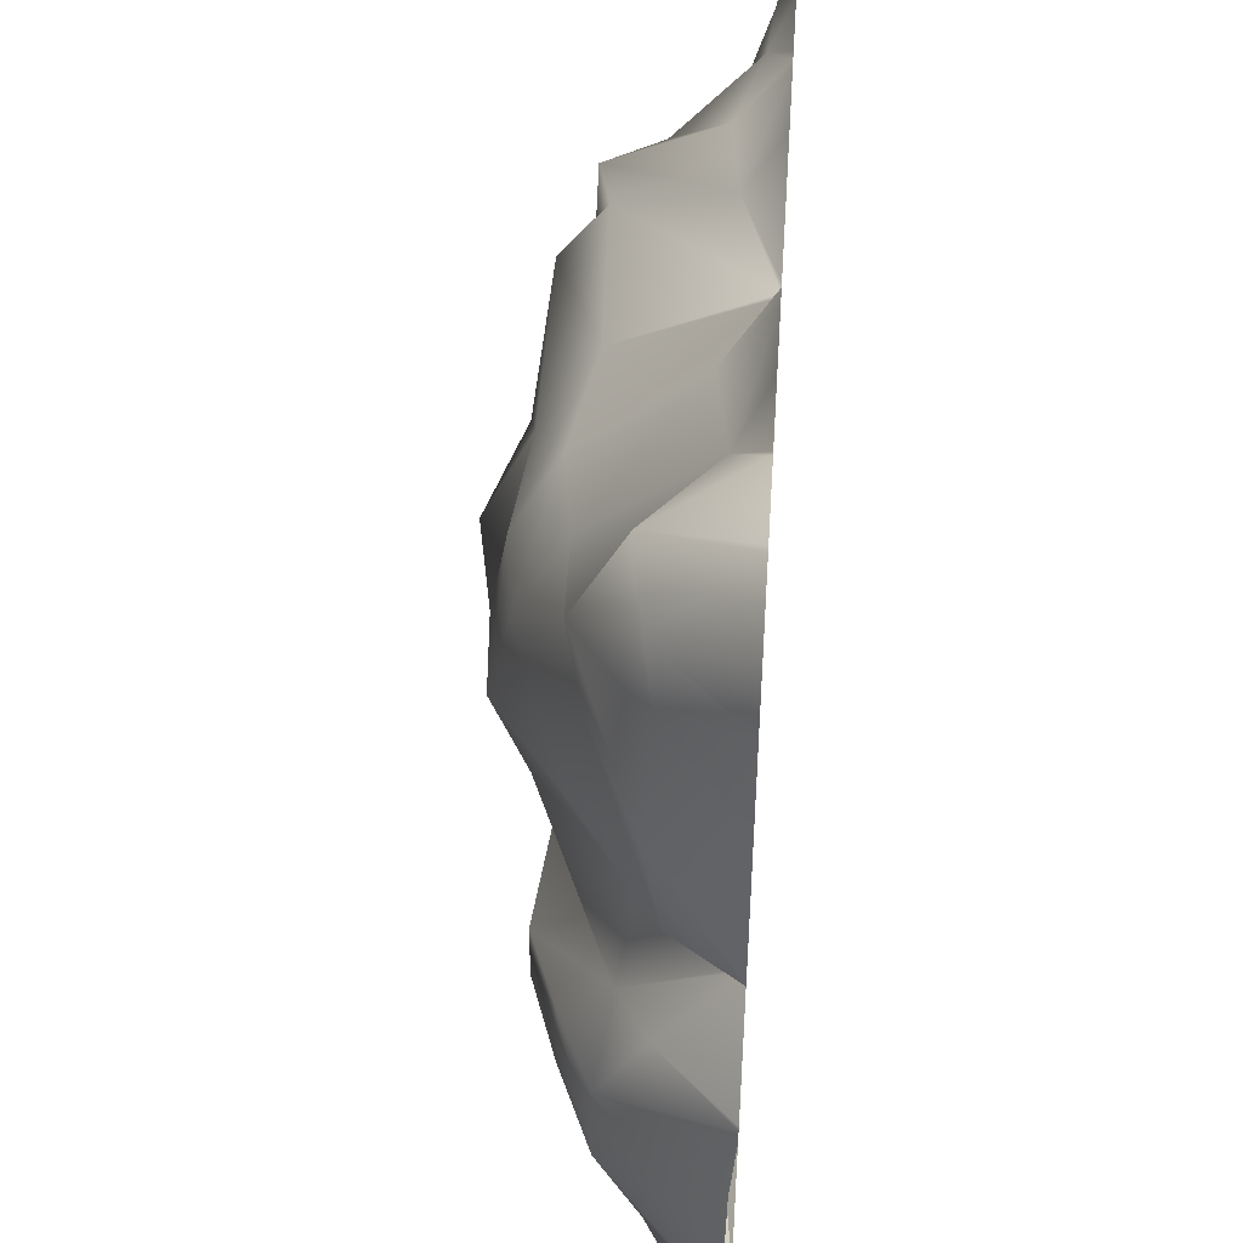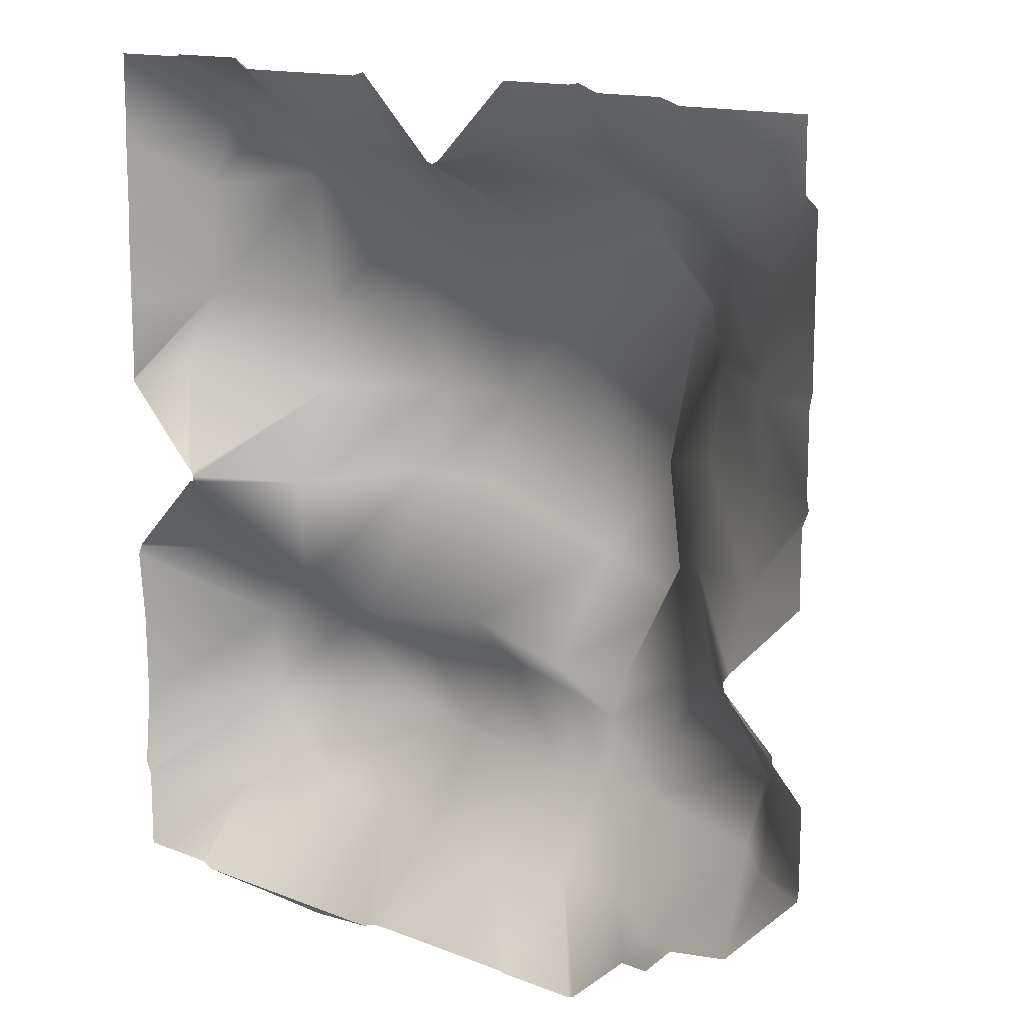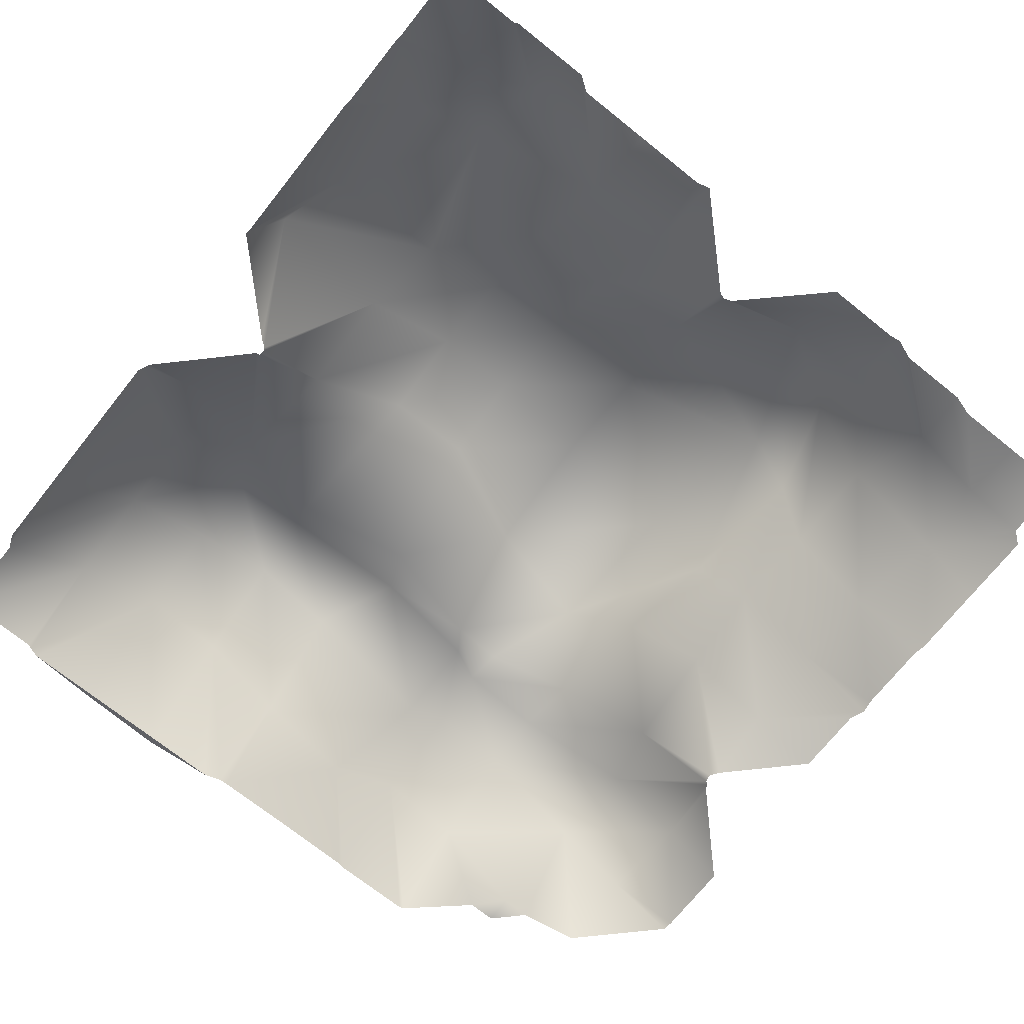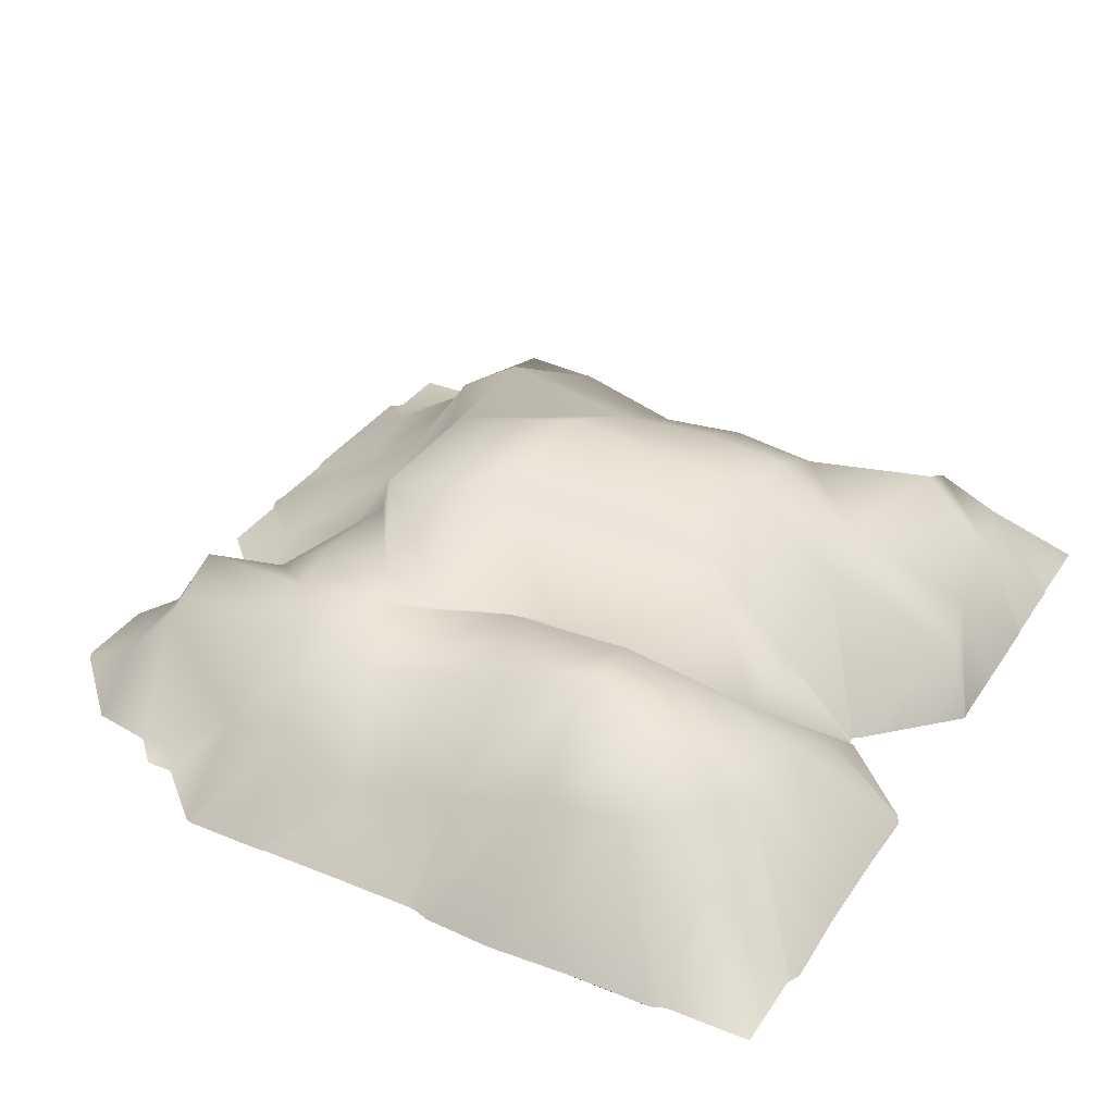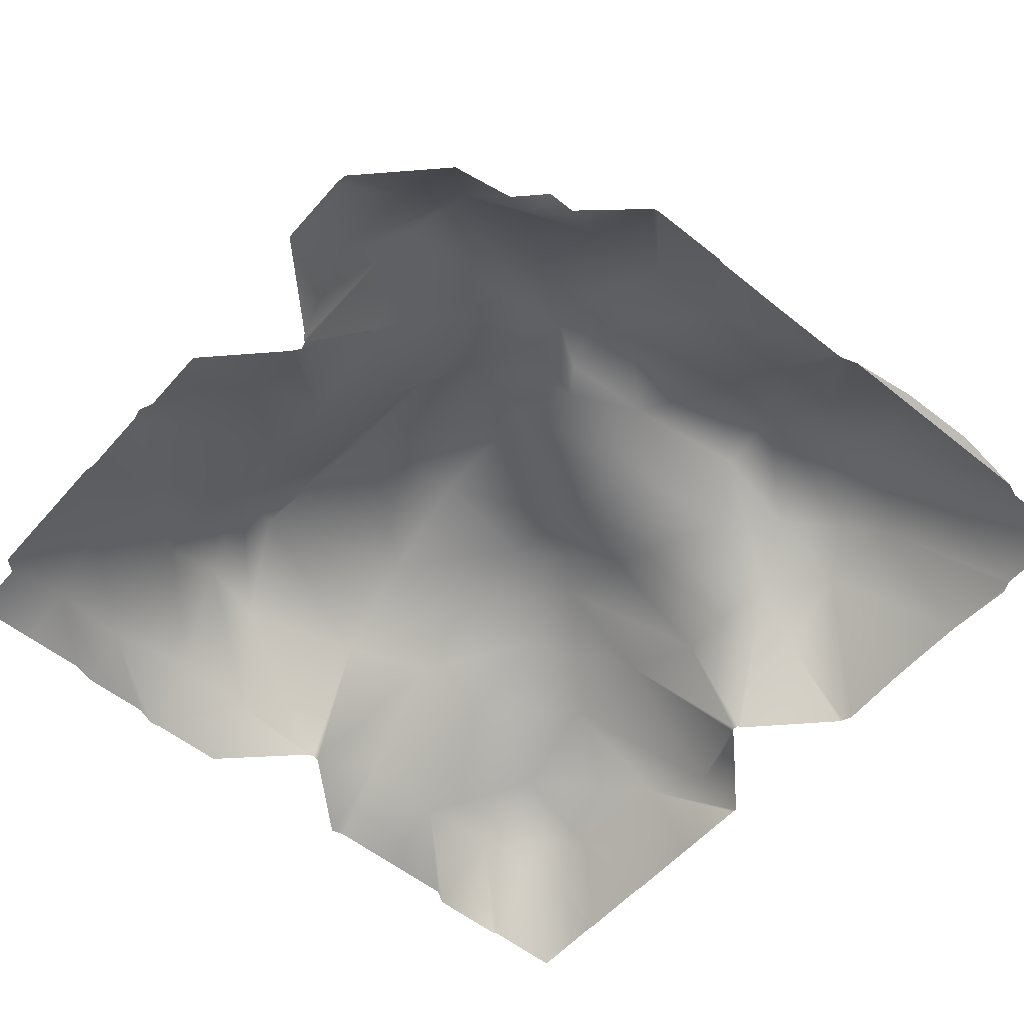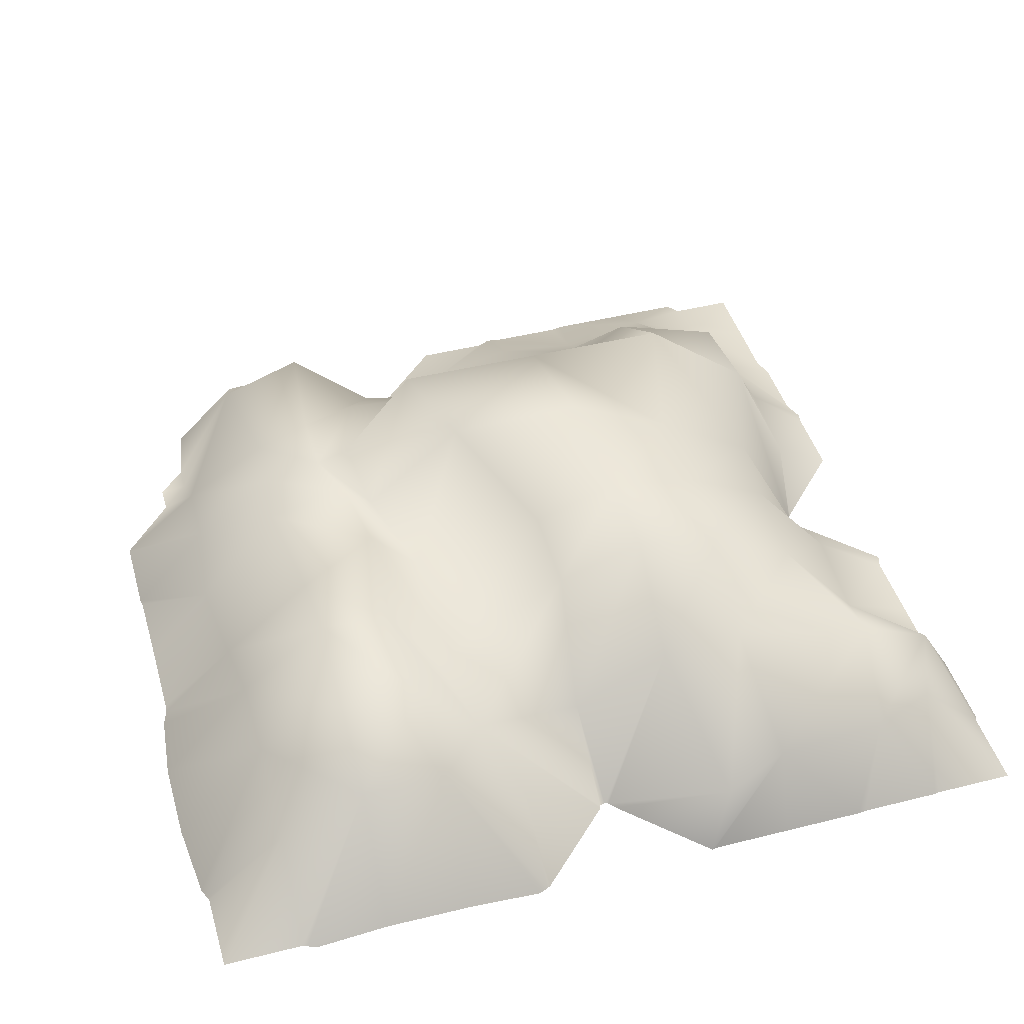
<metadata>
{"format":"obj","ext":"obj","renderer":"f3d","projection":"perspective","resolution":1024,"background":"white","views":[{"elev":46.6,"azim":-86.0,"up":"+Z"},{"elev":13.9,"azim":41.2,"up":"+Z"},{"elev":-72.2,"azim":-38.6,"up":"+Y"},{"elev":34.2,"azim":-151.1,"up":"+Y"},{"elev":-55.7,"azim":139.7,"up":"+Y"},{"elev":44.9,"azim":-106.2,"up":"+Y"}]}
</metadata>
<code>
g default
v -0.3017 0.006263 0.4966
v -0.396 0.006263 0.4966
v -0.4006 0.006263 0.4941
v -0.4941 0.006263 0.4941
v -0.4941 0.006262 0.4006
v -0.4951 0.006263 0.3956
v -0.4951 0.006263 0.3028
v -0.4963 0.006263 0.2937
v -0.4963 0.006263 0.2004
v -0.4963 0.006263 0.1071
v -0.4975 0.006263 0.1027
v -0.4059 0.006263 0.01107
v -0.3967 0.006263 0.003747
v -0.3948 0.006263 -0.00081
v -0.3963 0.006263 -0.007132
v -0.4006 0.006263 -0.007709
v -0.4934 0.006263 -0.1006
v -0.4955 0.006263 -0.1045
v -0.5 0.006263 -0.1147
v -0.5 0.006263 -0.3857
v -0.4955 0.006263 -0.3955
v -0.4932 0.006263 -0.4
v -0.4932 0.006263 -0.4932
v -0.4 0.006263 -0.4935
v -0.3956 0.006263 -0.4956
v -0.3837 0.006263 -0.5
v -0.119 0.006263 -0.5
v -0.09965 0.006263 -0.4935
v -0.09005 0.006263 -0.4931
v 0.001939 0.006263 -0.4928
v 0.09391 0.006263 -0.4932
v 0.1001 0.006263 -0.4947
v 0.1943 0.006263 -0.4943
v 0.2 0.006263 -0.4925
v 0.2681 0.006263 -0.4319
v 0.3 0.006263 -0.4319
v 0.3319 0.006263 -0.4
v 0.4018 0.006263 -0.3881
v 0.4892 0.006263 -0.3007
v 0.4908 0.006263 -0.2885
v 0.4908 0.006263 -0.2002
v 0.4026 0.006263 -0.112
v 0.3981 0.006263 -0.1049
v 0.3944 0.006263 -0.1018
v 0.3924 0.006263 -0.09242
v 0.4 0.006263 -0.08202
v 0.482 0.006263 0
v 0.482 0.006263 0.08202
v 0.4893 0.006263 0.1
v 0.4866 0.006263 0.1134
v 0.4866 0.006263 0.2
v 0.4895 0.006263 0.2144
v 0.4895 0.006263 0.3015
v 0.4895 0.006263 0.3886
v 0.475 0.006263 0.4008
v 0.475 0.006263 0.475
v 0.4008 0.006263 0.475
v 0.3265 0.006263 0.475
v 0.3027 0.006263 0.4824
v 0.2235 0.006263 0.4824
v 0.2004 0.006263 0.491
v 0.1867 0.006263 0.489
v 0.1004 0.006263 0.489
v 0.009178 0.006263 0.4018
v 0.000247 0.006263 0.398
v -0.007088 0.006263 0.4
v -0.1 0.006263 0.489
v -0.1152 0.006263 0.4848
v -0.2 0.006263 0.4848
v -0.2848 0.006263 0.4848
v -0.5 0.01261 -0.2
v -0.5 0.01395 -0.3
v 0.3 0.009202 -0.4
v 0.2 0.08403 -0.4
v 0.1026 0.1072 -0.4026
v 0.02297 0.07419 -0.4142
v -0.09478 0.08843 -0.4048
v -0.2 0.1331 -0.4
v -0.2 0.01057 -0.5083
v -0.3 0.01587 -0.5083
v -0.3 0.1372 -0.4
v -0.4 0.09245 -0.4
v 0.4145 0.04961 -0.3057
v 0.3372 0.1316 -0.3198
v 0.2 0.1483 -0.3
v 0.112 0.1679 -0.3038
v 0.06481 0.1503 -0.3119
v -0.1 0.1849 -0.3
v -0.2 0.2141 -0.3
v -0.3 0.1807 -0.3
v -0.4 0.1396 -0.3
v 0.4221 0.05317 -0.202
v 0.3523 0.1541 -0.2198
v 0.2064 0.1663 -0.2343
v 0.11 0.1851 -0.2369
v 0.06746 0.1682 -0.213
v -0.05509 0.1971 -0.2052
v -0.208 0.2127 -0.217
v -0.3047 0.1795 -0.2047
v -0.4 0.1391 -0.2
v 0.3155 0.0946 -0.1273
v 0.2174 0.1745 -0.168
v 0.1159 0.192 -0.1971
v 0.04834 0.1562 -0.1826
v -0.0801 0.1607 -0.1524
v -0.22 0.1313 -0.1652
v -0.3274 0.1238 -0.1409
v -0.408 0.08772 -0.108
v 0.4 0.03483 0
v 0.3 0.08257 0
v 0.2246 0.154 -0.03418
v 0.1694 0.2472 -0.09943
v 0.03454 0.2644 -0.06987
v -0.1 0.2144 0
v -0.2 0.2068 0
v -0.3148 0.1032 -0.01335
v 0.4 0.0586 0.1
v 0.3 0.105 0.1
v 0.2325 0.1238 0.08904
v 0.177 0.2393 0.07606
v 0.02822 0.2732 0.08804
v -0.1 0.2502 0.1
v -0.2 0.2431 0.1
v -0.3131 0.1631 0.09757
v -0.4697 0.07447 0.1316
v 0.4 0.04687 0.2
v 0.3061 0.1095 0.2044
v 0.2648 0.1833 0.2329
v 0.204 0.2146 0.2575
v 0.02164 0.2186 0.2075
v -0.1 0.2318 0.2
v -0.2 0.2201 0.2
v -0.3 0.1521 0.2
v -0.4451 0.09308 0.2056
v 0.4189 0.04859 0.3119
v 0.3075 0.1181 0.3182
v 0.2271 0.1763 0.3491
v 0.1487 0.1604 0.3664
v 0.009977 0.1576 0.321
v -0.1 0.1807 0.3
v -0.2 0.1676 0.3
v -0.3399 0.1606 0.35
v -0.4332 0.08612 0.339
v 0.4029 0.02435 0.403
v 0.3131 0.03014 0.4153
v 0.2034 0.05663 0.4189
v 0.103 0.04558 0.4202
v -0.1 0.0567 0.4
v -0.2 0.04118 0.4
v -0.3301 0.1086 0.4403
v -0.4097 0.09658 0.4097
g polySurface1
f 20 19 71 72
f 37 36 73
f 35 34 74 73
f 36 35 73
f 33 32 75
f 34 33 75 74
f 32 31 76 75
f 31 30 76
f 29 28 77 76
f 30 29 76
f 78 77 28 27 79
f 79 80 81 78
f 26 25 81 80
f 25 24 82 81
f 23 22 82
f 24 23 82
f 39 38 83
f 84 83 38 37 73
f 84 73 74 85
f 74 75 86 85
f 76 87 86 75
f 87 76 77 88
f 77 78 89 88
f 78 81 90 89
f 91 90 81 82
f 21 20 72 91
f 22 21 91 82
f 40 39 83 92
f 41 40 92
f 92 83 84 93
f 93 84 85 94
f 95 94 85 86
f 96 95 86 87
f 87 88 97 96
f 98 97 88 89
f 99 98 89 90
f 91 100 99 90
f 100 91 72 71
f 42 41 92
f 44 43 93 101
f 43 42 92 93
f 101 93 94 102
f 102 94 95 103
f 104 103 95 96
f 97 105 104 96
f 106 105 97 98
f 107 106 98 99
f 100 108 107 99
f 19 18 100 71
f 18 17 108 100
f 47 46 109
f 45 44 101 110
f 46 45 110 109
f 101 102 111 110
f 111 102 103 112
f 112 103 104 113
f 113 104 105 114
f 106 115 114 105
f 115 106 107 116
f 15 14 116 107
f 16 15 107 108
f 17 16 108
f 49 48 109 117
f 48 47 109
f 109 110 118 117
f 111 119 118 110
f 112 120 119 111
f 120 112 113 121
f 121 113 114 122
f 122 114 115 123
f 116 124 123 115
f 13 12 125 124
f 14 13 124 116
f 12 11 125
f 50 49 117 126
f 51 50 126
f 127 126 117 118
f 128 127 118 119
f 119 120 129 128
f 120 121 130 129
f 130 121 122 131
f 131 122 123 132
f 124 133 132 123
f 125 134 133 124
f 10 9 134
f 11 10 134 125
f 52 51 126 135
f 53 52 135
f 136 135 126 127
f 137 136 127 128
f 138 137 128 129
f 129 130 139 138
f 139 130 131 140
f 140 131 132 141
f 133 142 141 132
f 134 143 142 133
f 8 7 143 134
f 9 8 134
f 55 54 135 144
f 54 53 135
f 135 136 145 144
f 146 145 136 137
f 147 146 137 138
f 65 64 147 138 139
f 66 65 139 140 148
f 148 140 141 149
f 149 141 142 150
f 143 151 150 142
f 6 5 151 143
f 7 6 143
f 57 56 144
f 56 55 144
f 58 57 144
f 59 58 144 145
f 61 60 145 146
f 60 59 145
f 62 61 146 147
f 63 62 147
f 64 63 147
f 67 66 148
f 68 67 148 149
f 69 68 149
f 1 70 149 150
f 70 69 149
f 2 1 150
f 3 2 150 151
f 4 3 151
f 5 4 151
f 27 26 80 79

</code>
